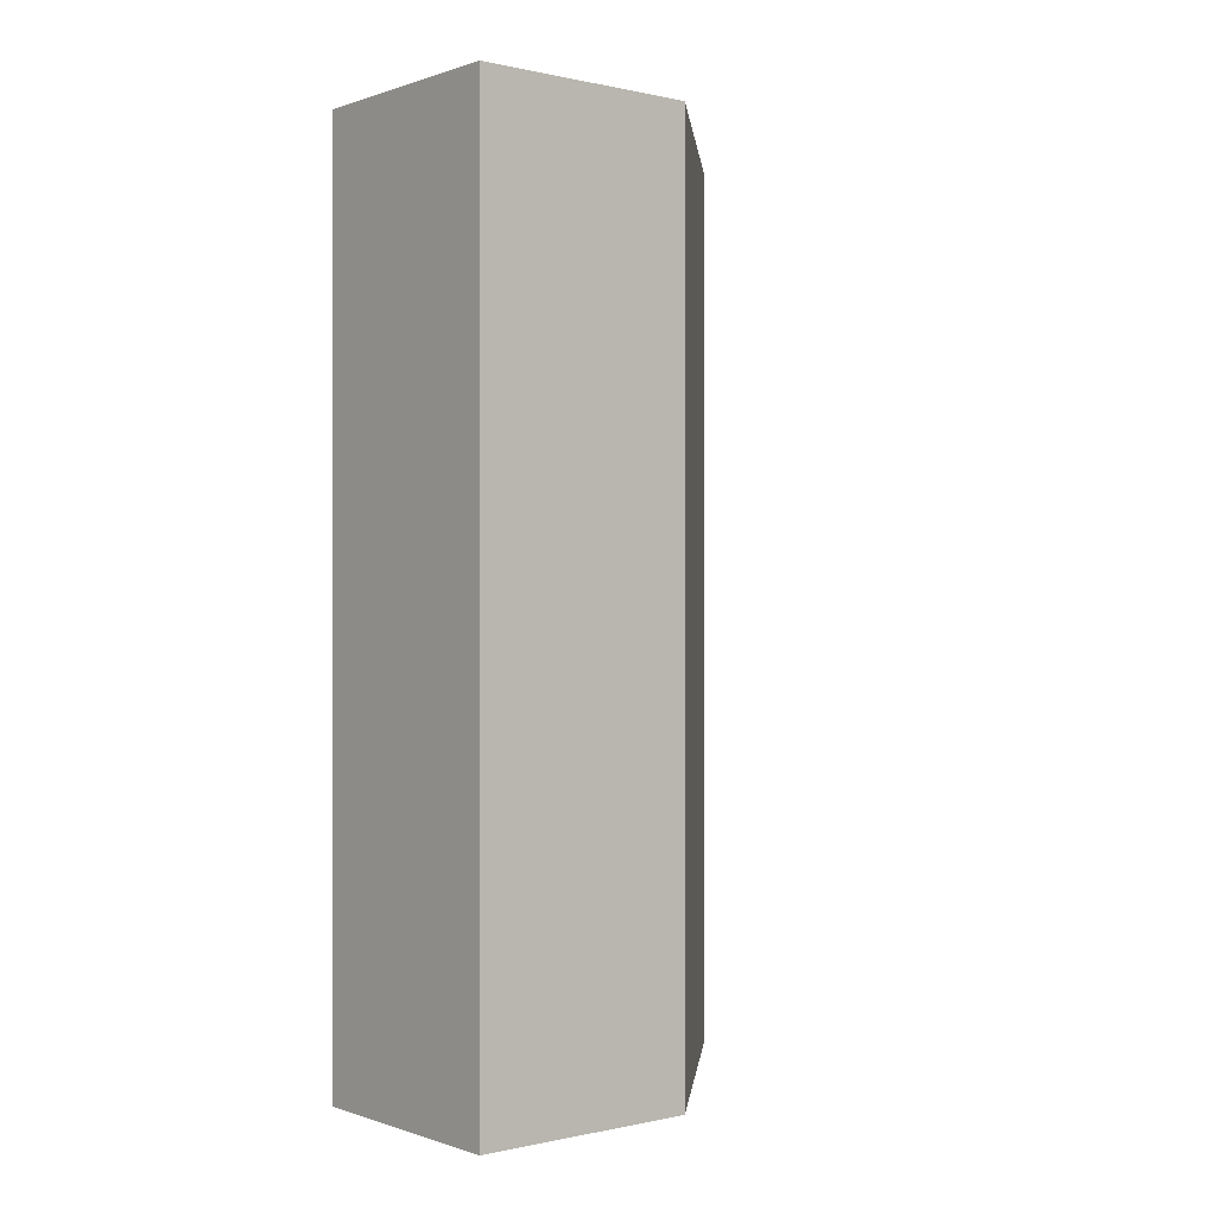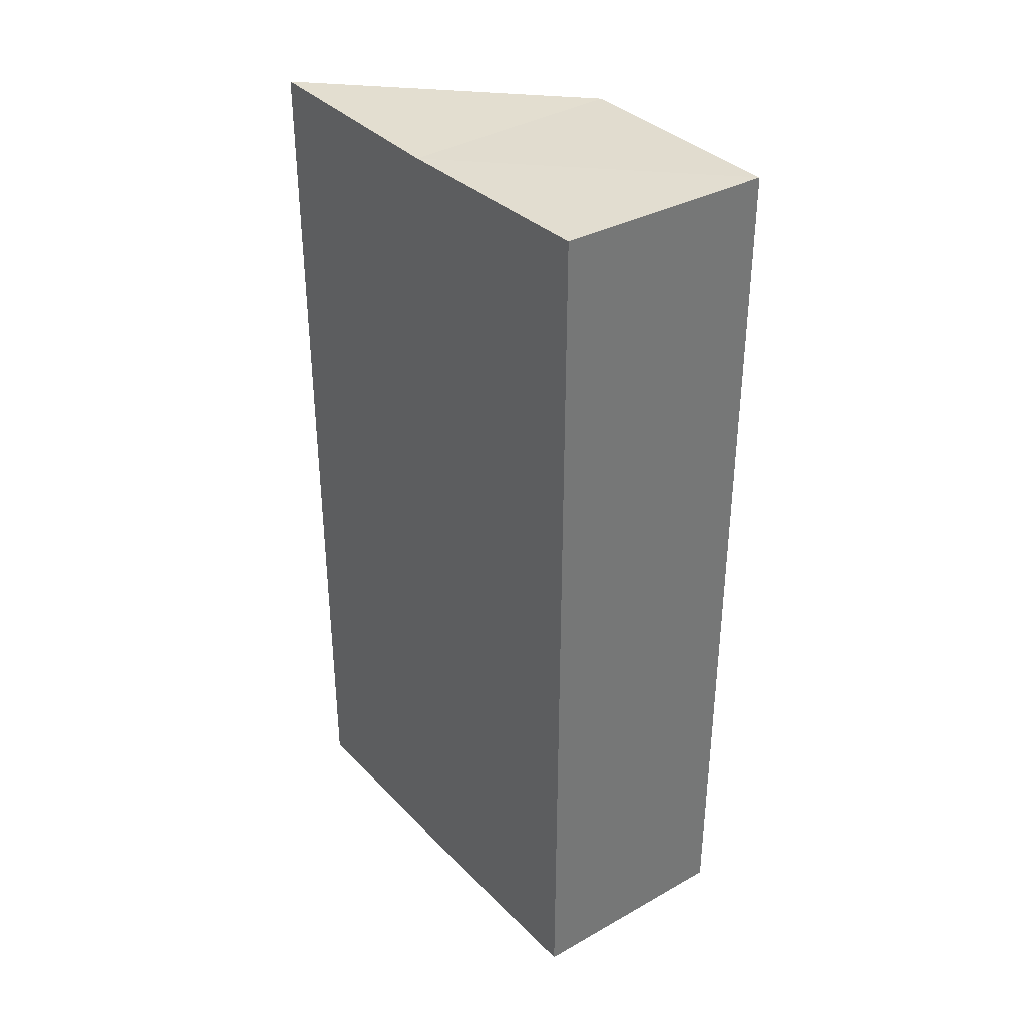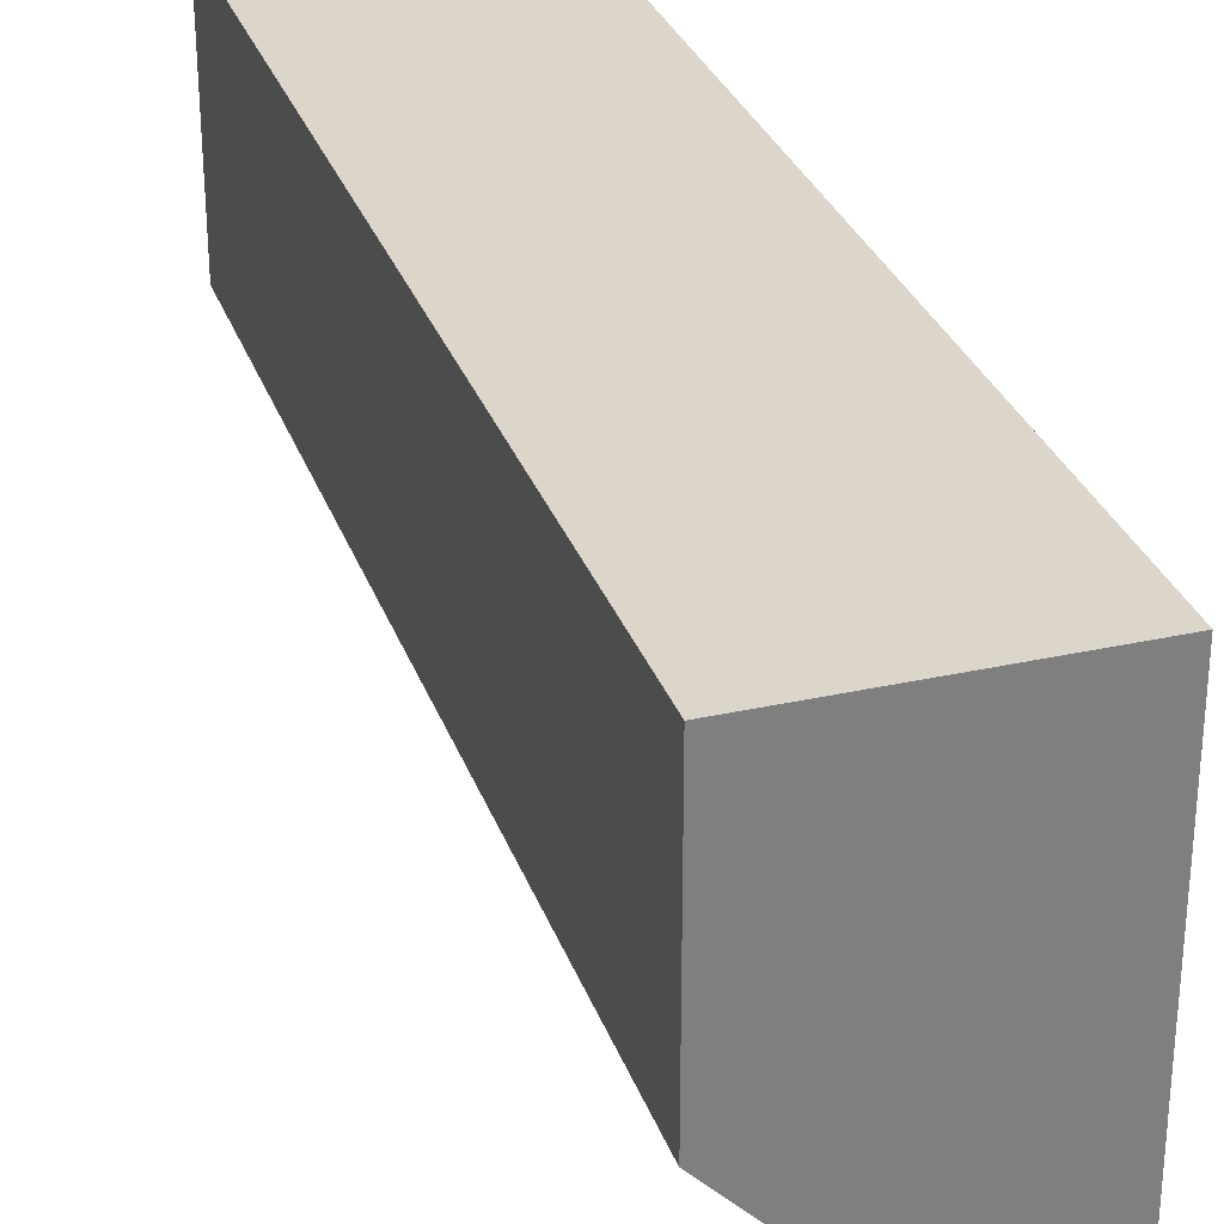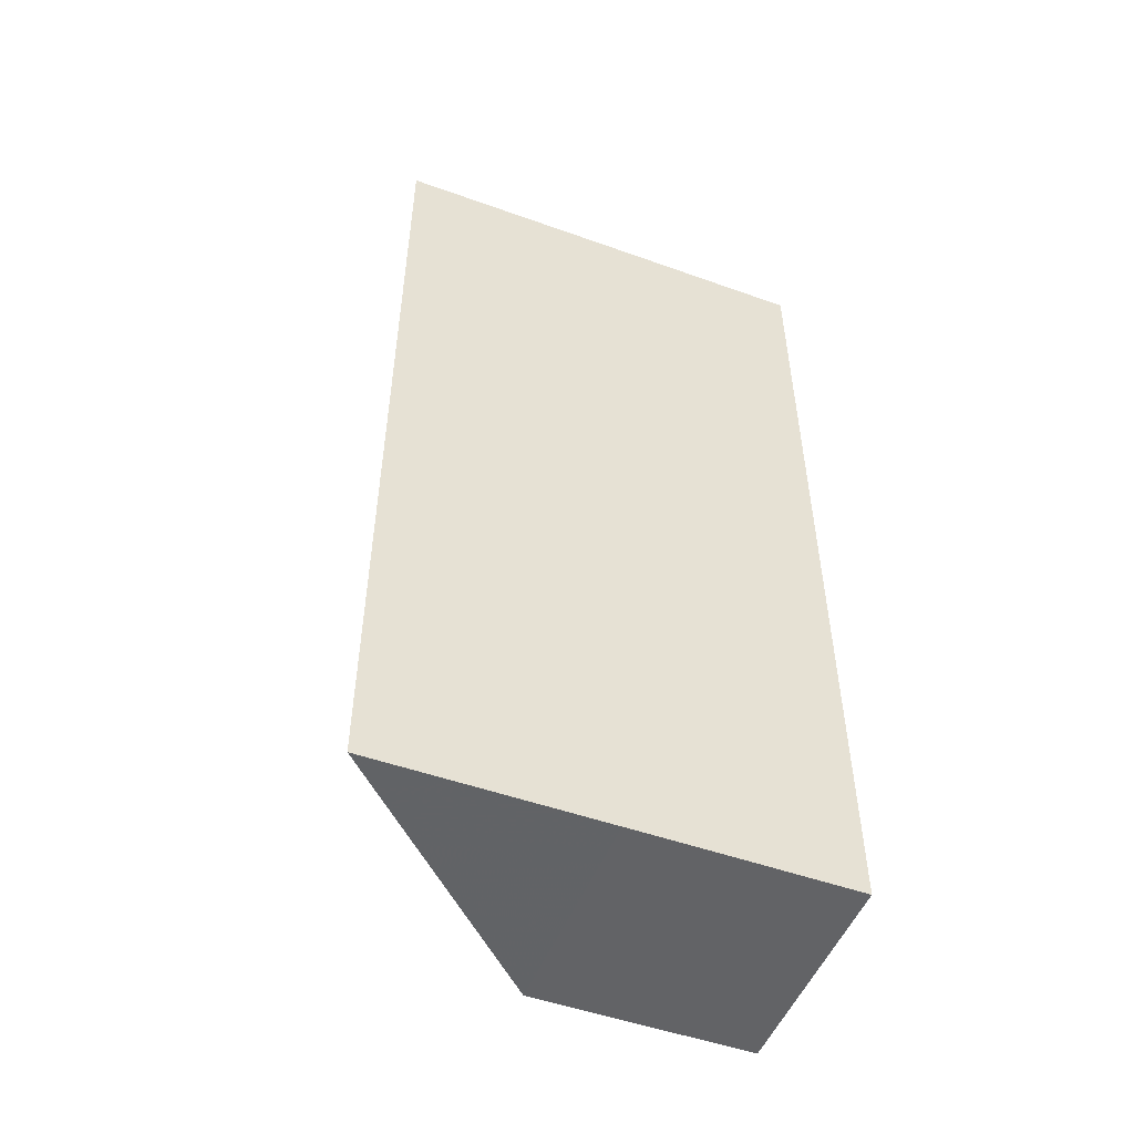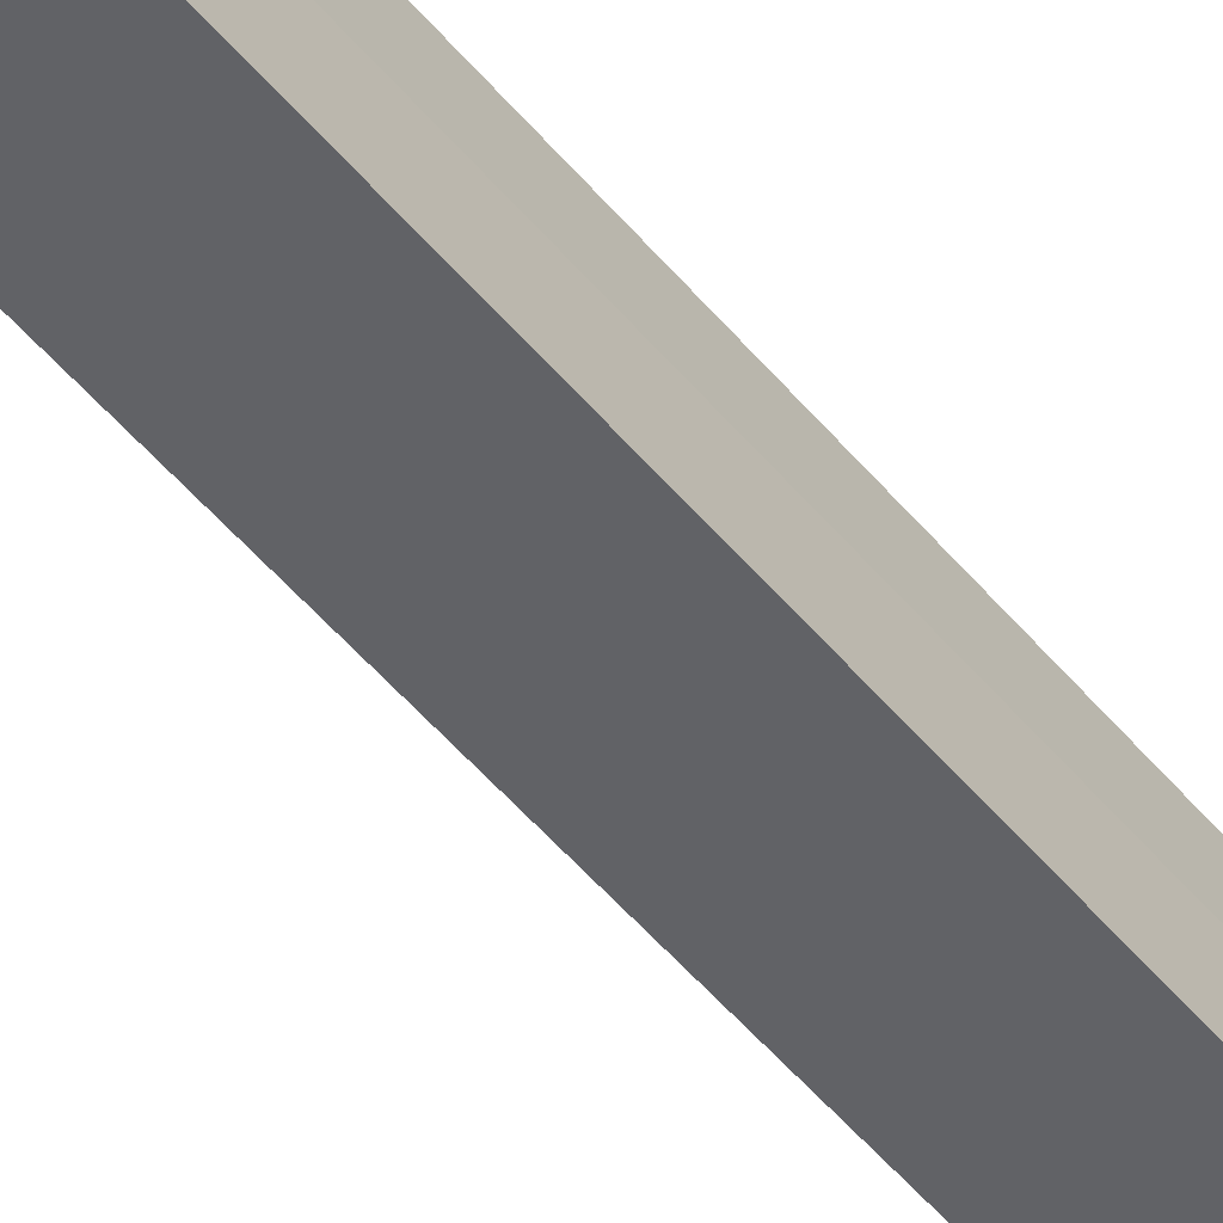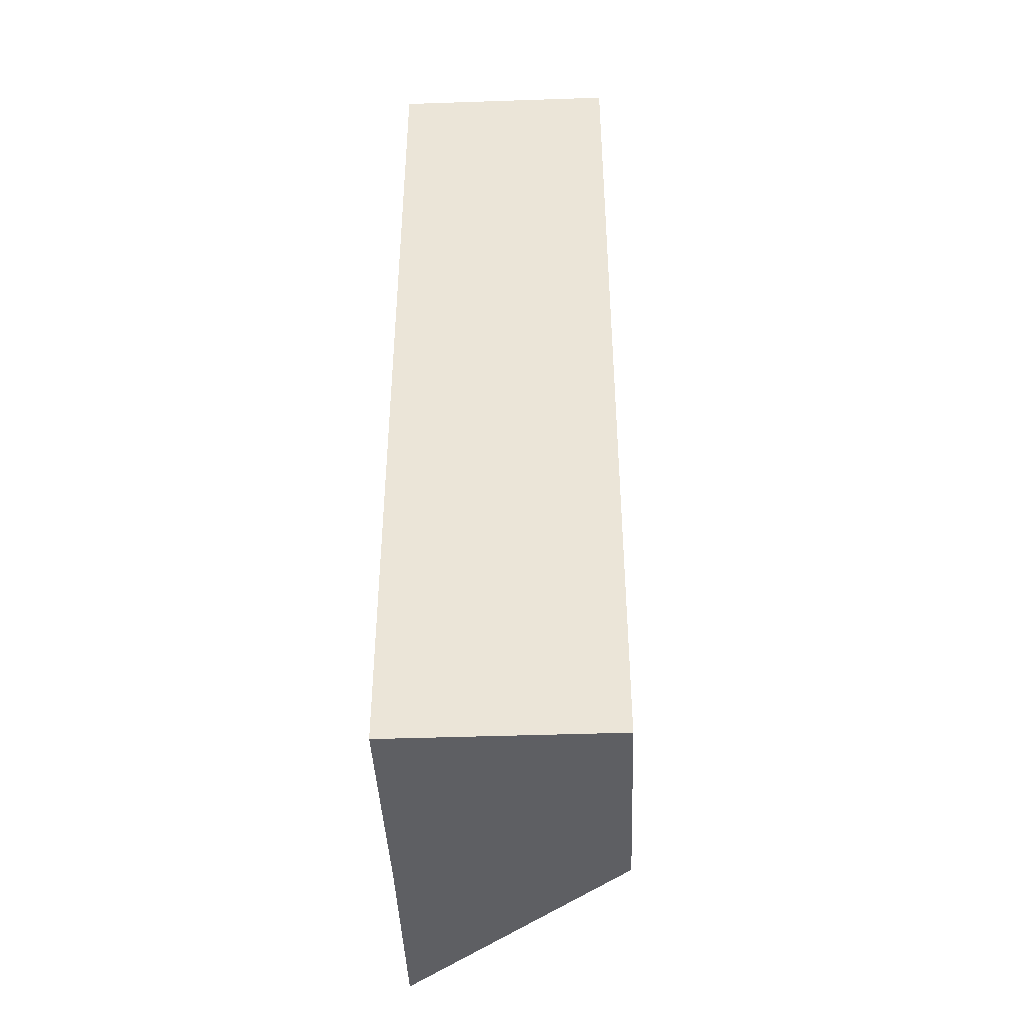
<metadata>
{"format":"obj","ext":"obj","renderer":"f3d","projection":"perspective","resolution":1024,"background":"white","views":[{"elev":0.0,"azim":-129.4,"up":"+Z"},{"elev":35.2,"azim":142.6,"up":"+Z"},{"elev":30.0,"azim":-17.6,"up":"+Y"},{"elev":-50.7,"azim":68.8,"up":"+Z"},{"elev":-71.0,"azim":43.7,"up":"+Y"},{"elev":-41.6,"azim":-177.9,"up":"+Z"}]}
</metadata>
<code>
o 16177
v 2233 1871 7.468
v 2233 1871 7.468
v 2233 1871 7.428
v 2233 1871 7.468
v 2233 1871 7.428
v 2233 1871 7.468
v 2233 1871 7.428
v 2233 1871 7.468
v 2233 1871 7.428
v 2233 1871 7.468
v 2233 1871 7.468
v 2233 1871 7.468
v 2233 1871 7.468
v 2233 1871 7.468
v 2233 1871 7.468
v 2233 1871 7.468
v 2233 1871 7.428
v 2233 1871 7.428
v 2233 1871 7.468
v 2233 1871 7.428
v 2233 1871 7.468
v 2233 1871 7.428
v 2233 1871 7.428
v 2233 1871 7.428
v 2233 1871 7.428
v 2233 1871 7.428
v 2233 1871 7.428
v 2233 1871 7.428
v 2233 1871 7.468
v 2233 1871 7.468
v 2233 1871 7.468
f 1 2 3
f 4 1 5
f 5 6 7
f 7 8 9
f 10 11 8
f 12 8 13
f 14 13 15
f 16 10 17
f 17 12 18
f 10 19 20
f 18 21 22
f 18 23 24
f 20 25 23
f 26 27 25
f 28 29 24
f 30 31 28

</code>
